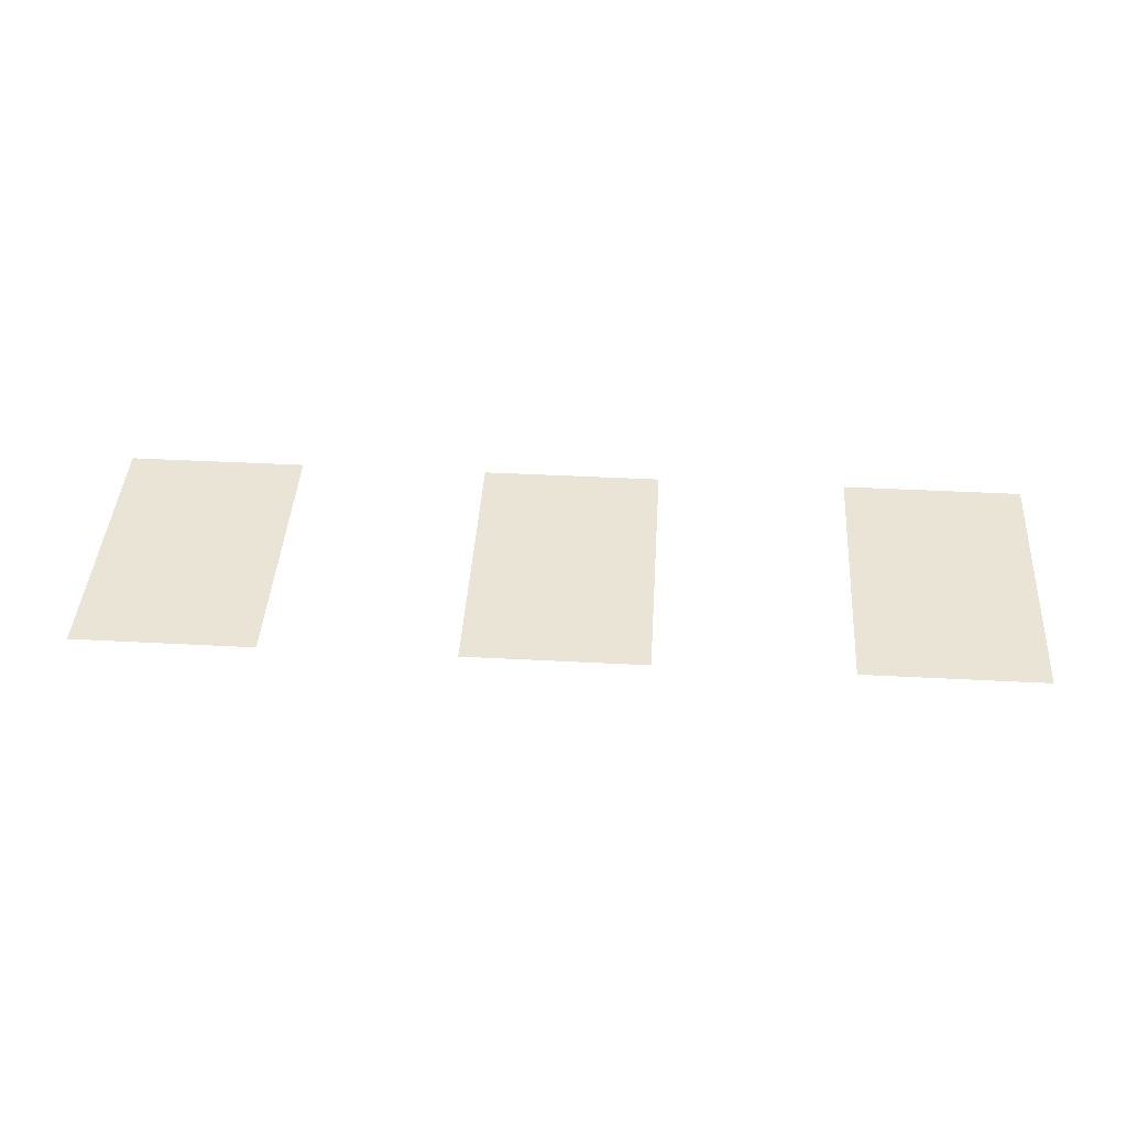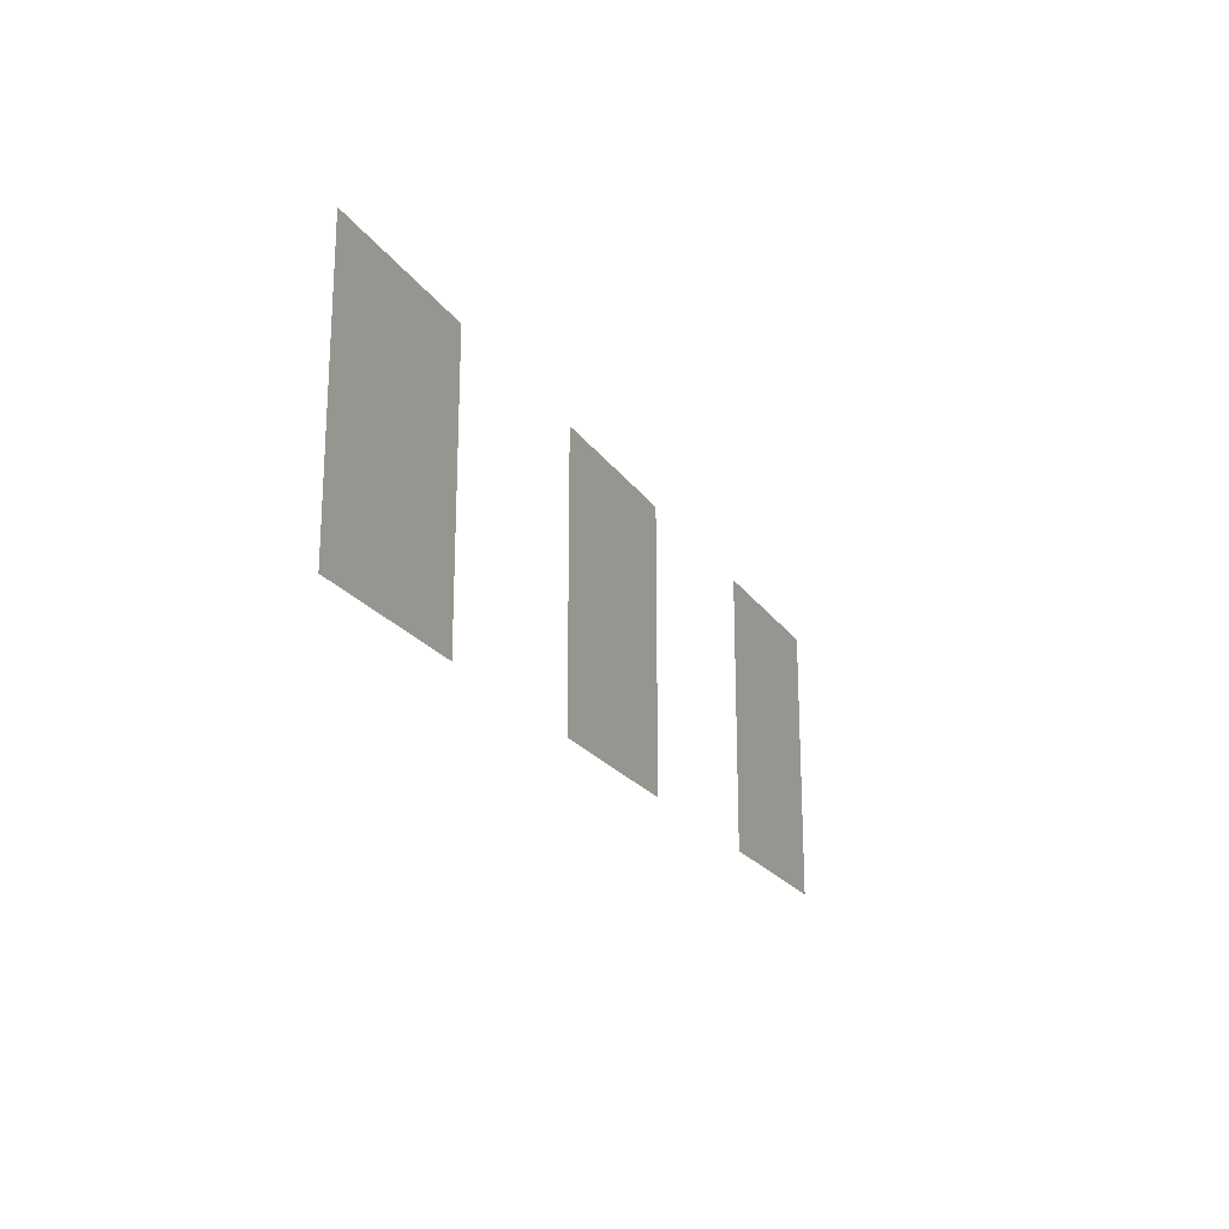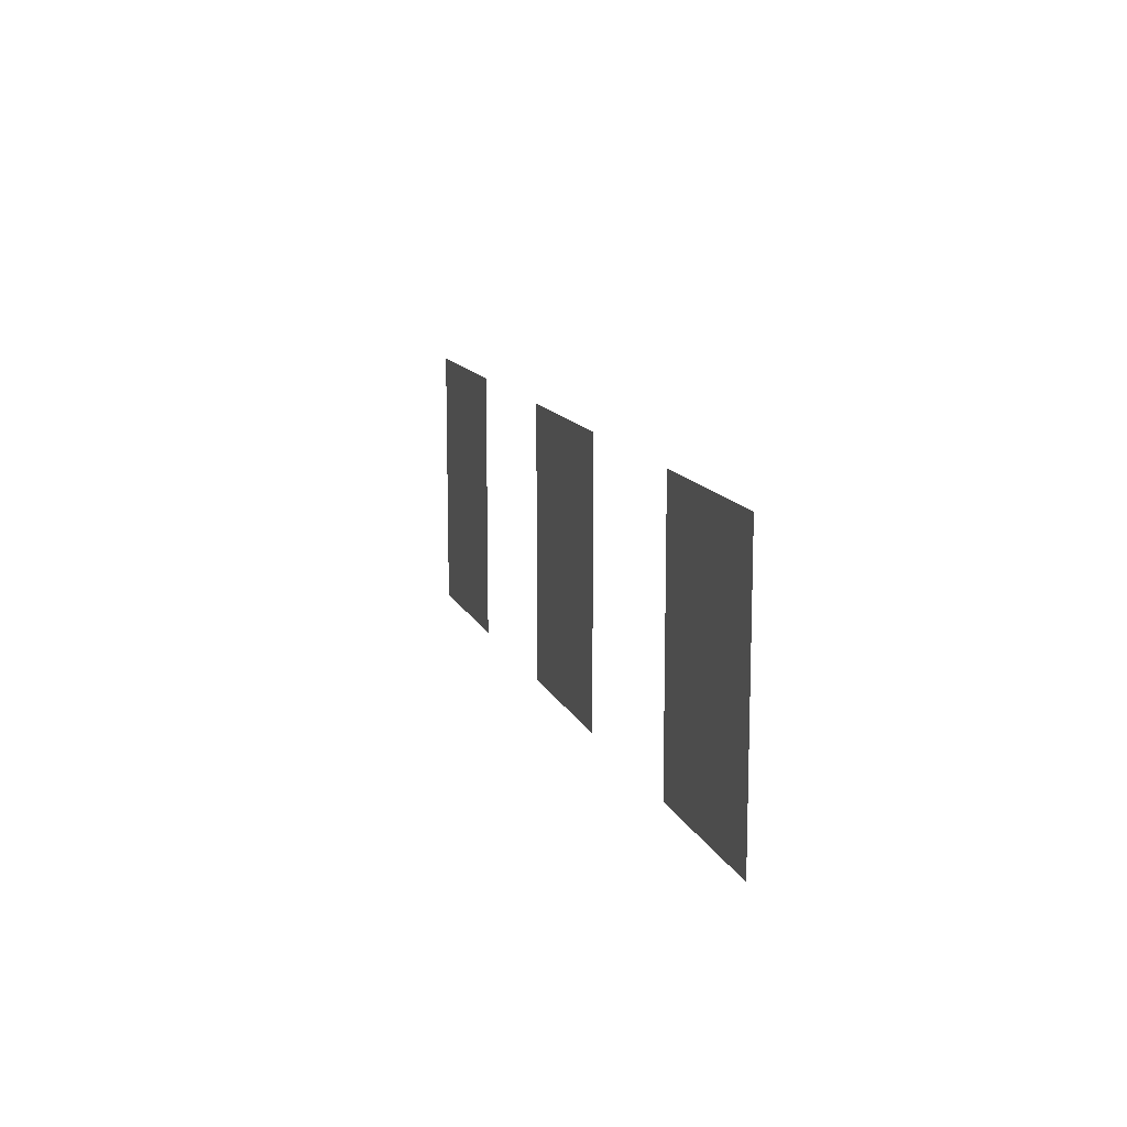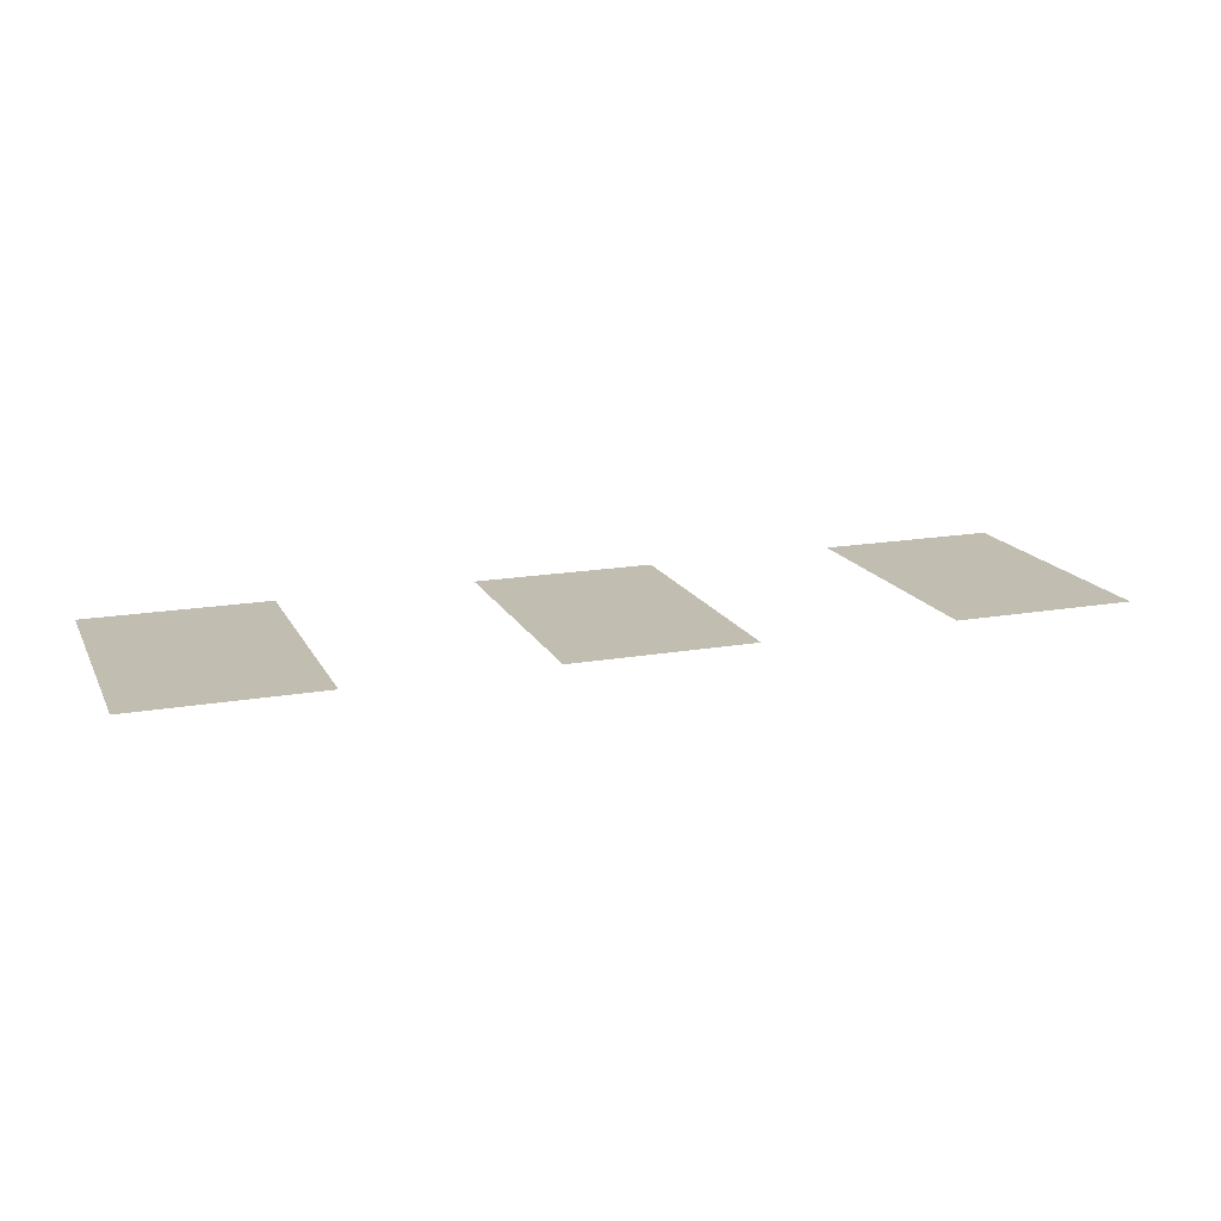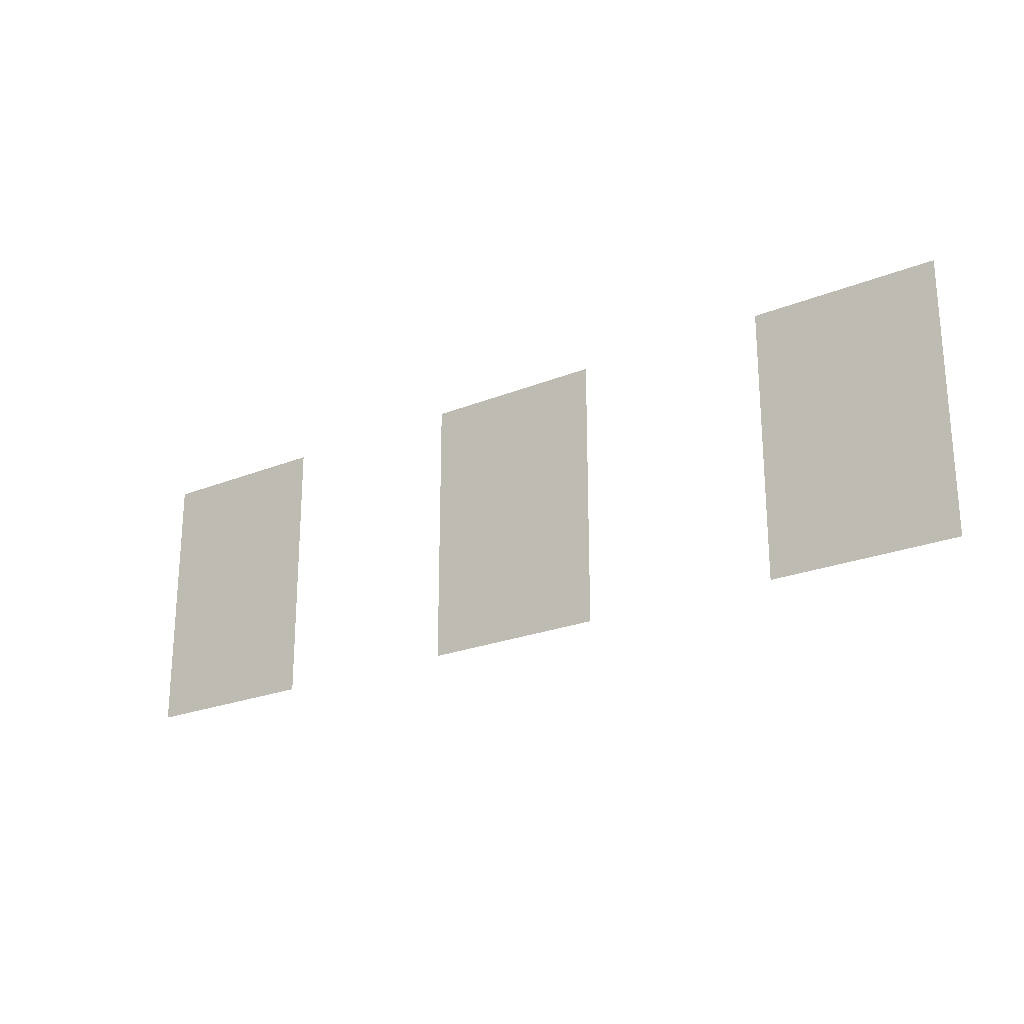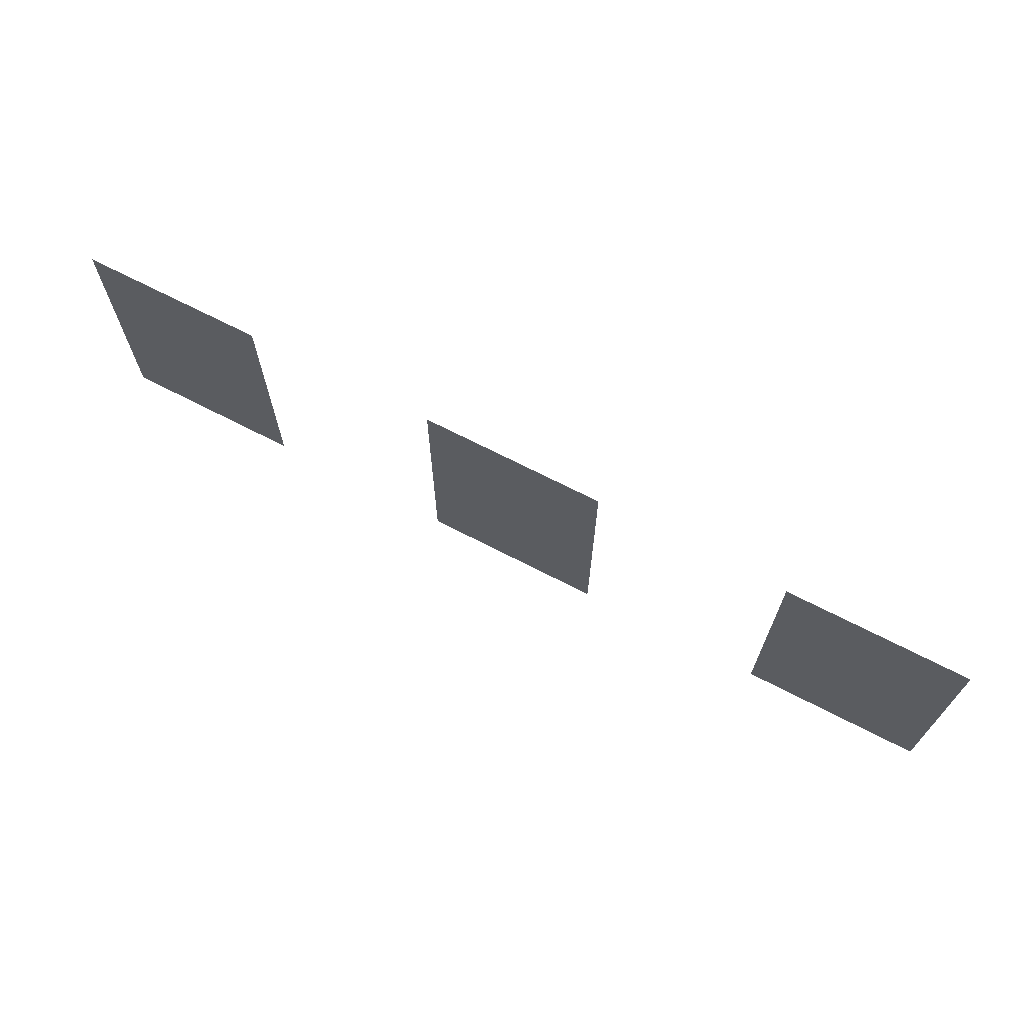
<metadata>
{"format":"obj","ext":"obj","renderer":"f3d","projection":"perspective","resolution":1024,"background":"white","views":[{"elev":42.6,"azim":3.6,"up":"+Y"},{"elev":-21.1,"azim":-65.9,"up":"+Z"},{"elev":12.5,"azim":73.6,"up":"+Z"},{"elev":16.7,"azim":-19.7,"up":"+Y"},{"elev":-23.2,"azim":34.6,"up":"+Z"},{"elev":68.9,"azim":27.4,"up":"+Z"}]}
</metadata>
<code>
o lrc_engine_lrc_default.002
v 3.275 -14.62 2.357
v 3.275 -14.62 -0.3089
v 5.062 -14.62 2.357
v 5.062 -14.62 -0.3089
v -0.403 -14.62 -0.3089
v 1.384 -14.62 -0.3089
v -0.403 -14.62 2.357
v 1.384 -14.62 2.357
v -2.294 -14.62 -0.3089
v -2.294 -14.62 2.357
v -4.081 -14.62 -0.3089
v -4.081 -14.62 2.357
f 12 11 9
f 12 9 10
f 8 7 5
f 8 5 6
f 1 2 4
f 1 4 3

</code>
